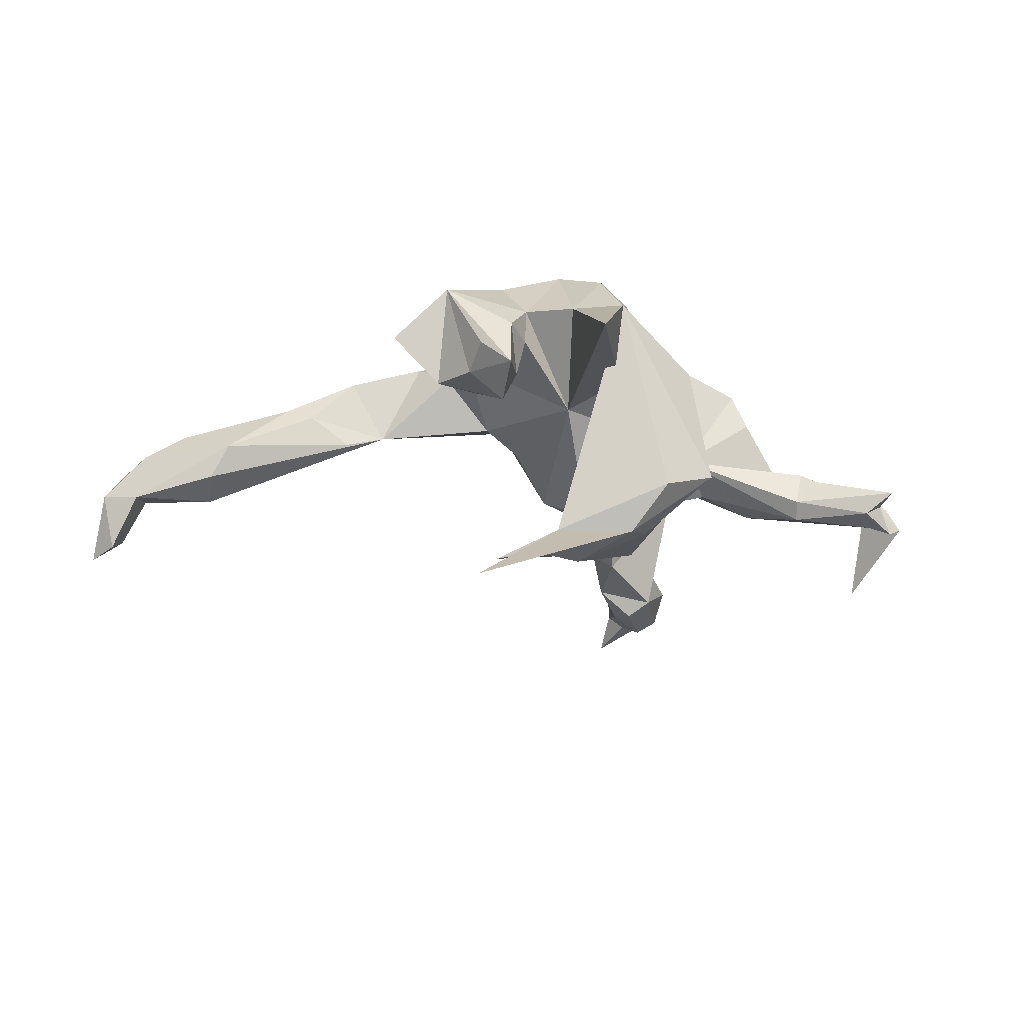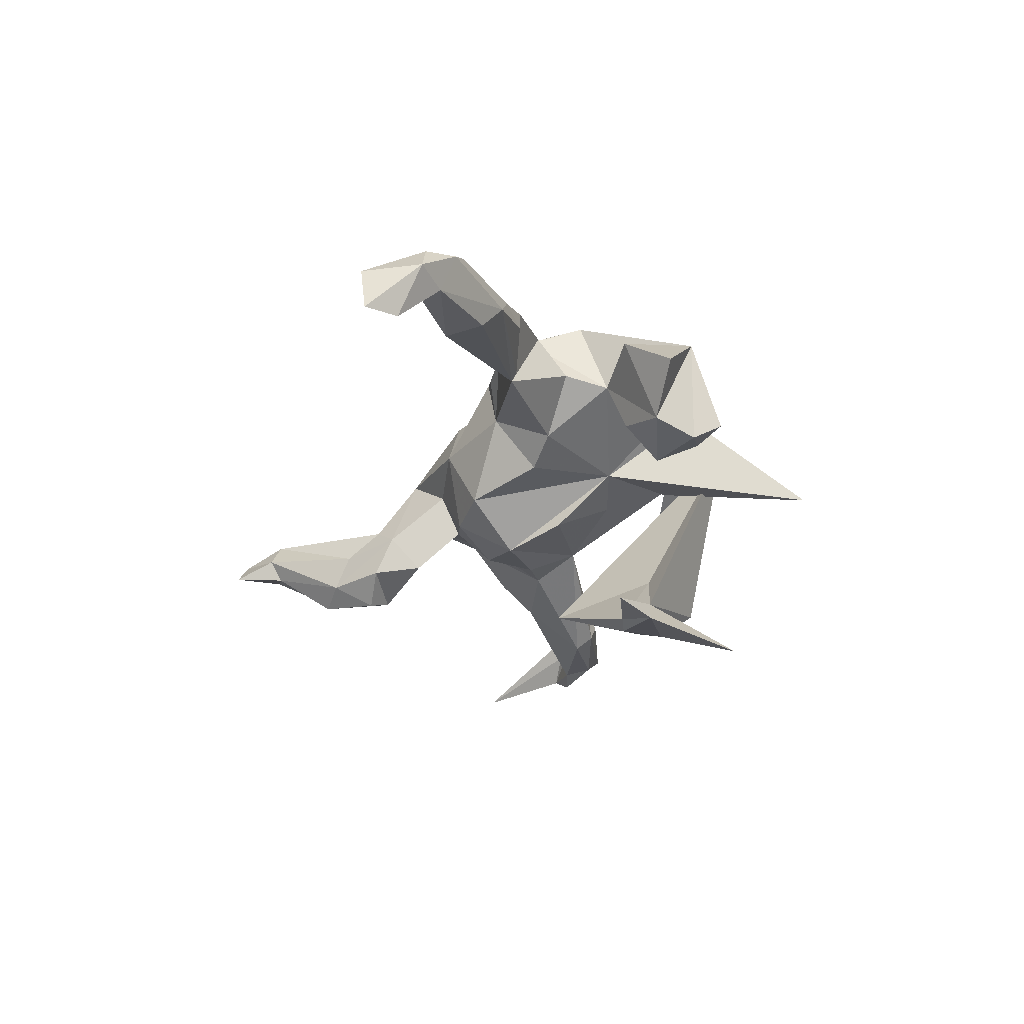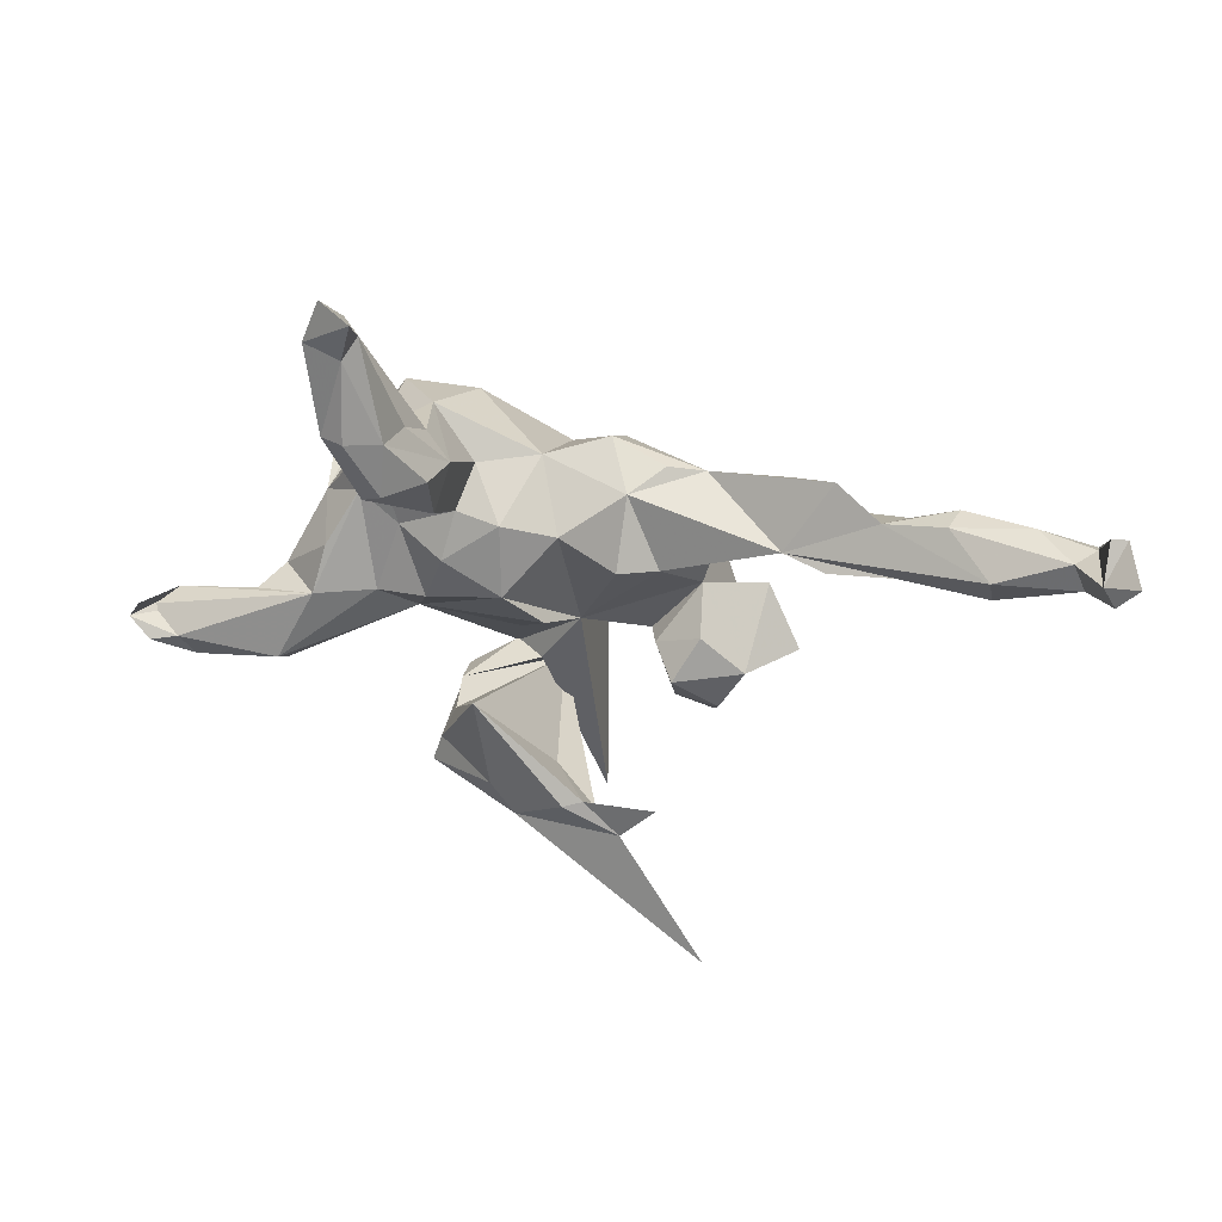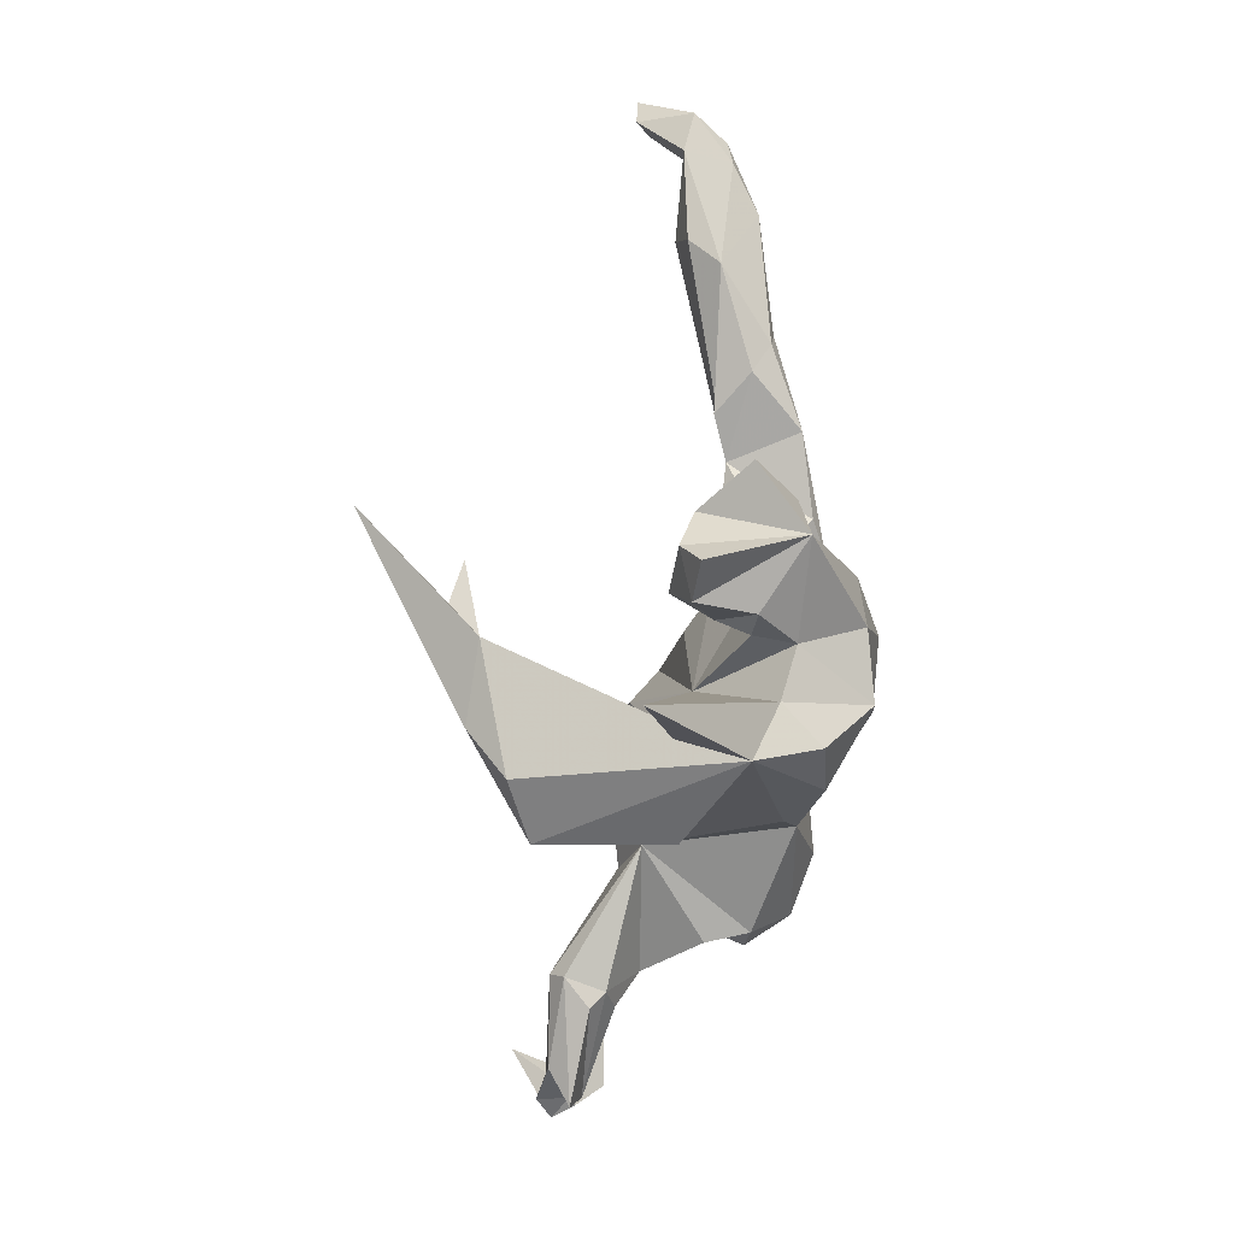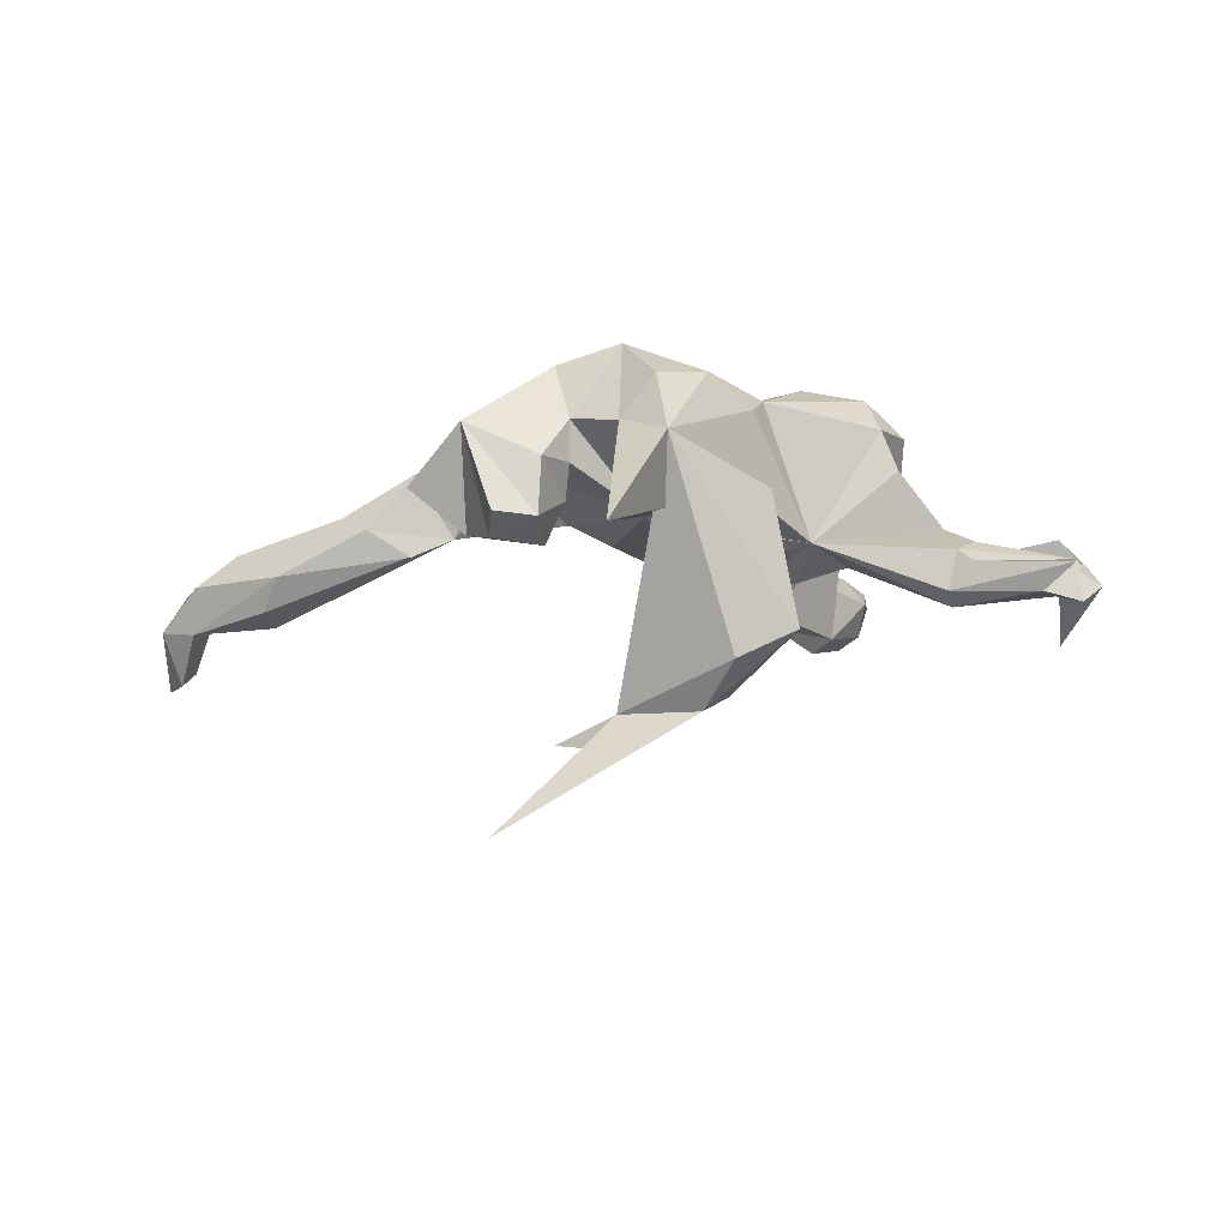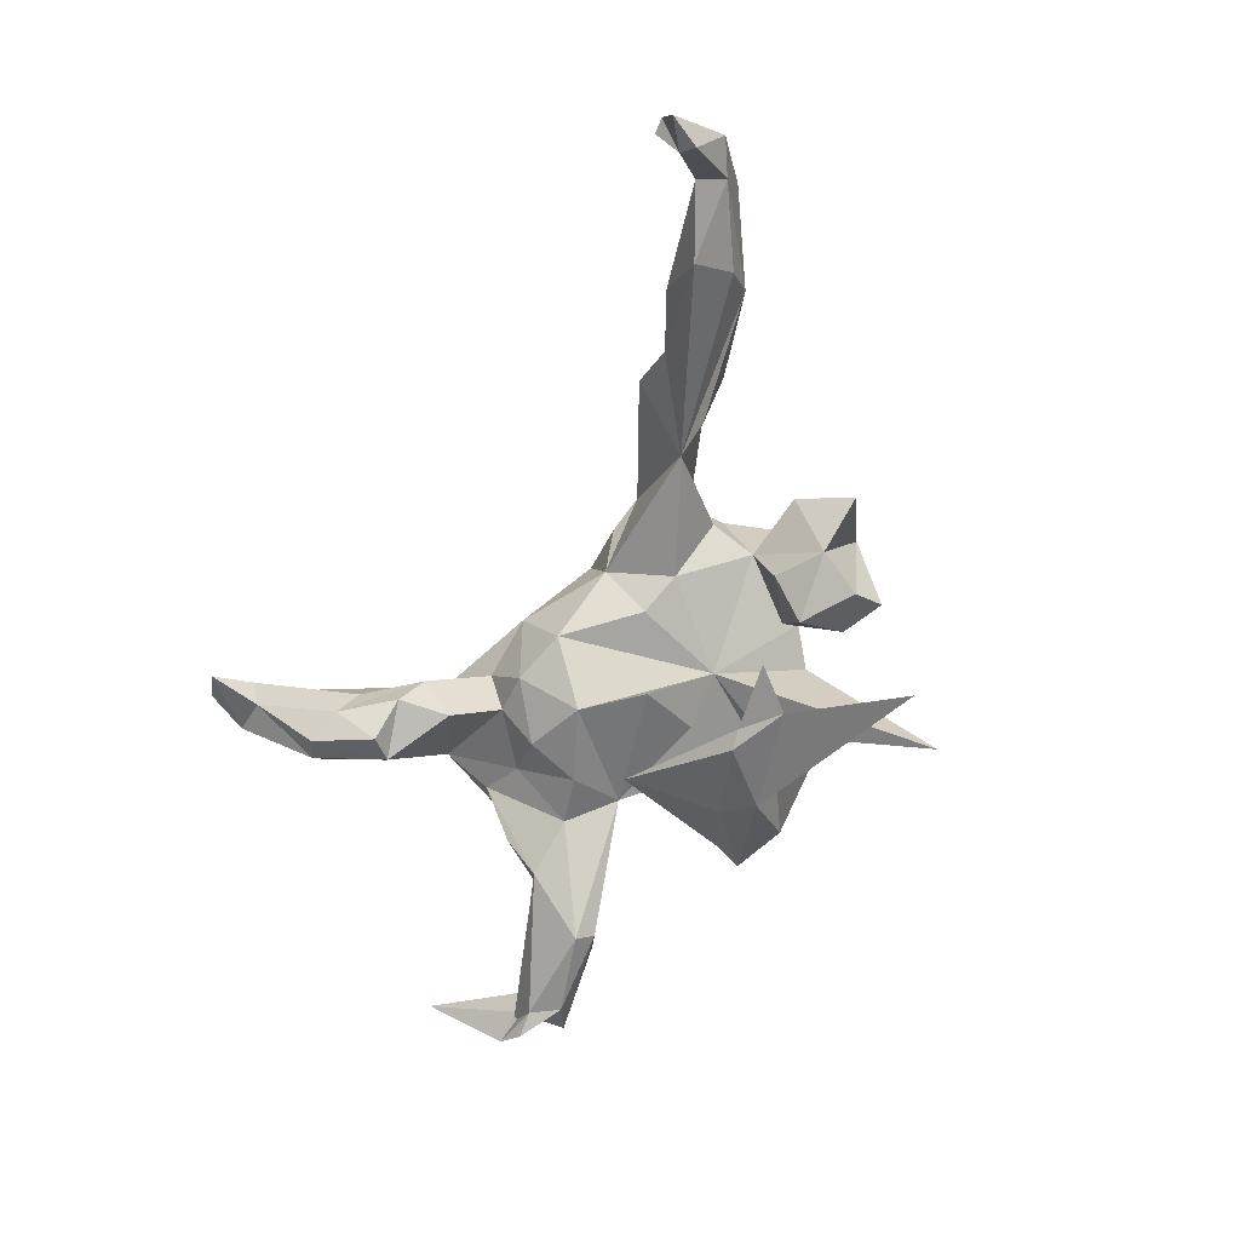
<metadata>
{"format":"obj","ext":"obj","renderer":"f3d","projection":"perspective","resolution":1024,"background":"white","views":[{"elev":-32.6,"azim":-15.7,"up":"+Z"},{"elev":-31.8,"azim":-90.7,"up":"+Z"},{"elev":54.6,"azim":-176.5,"up":"+Y"},{"elev":-79.6,"azim":-99.2,"up":"+Y"},{"elev":-9.5,"azim":1.8,"up":"+Z"},{"elev":-73.8,"azim":-113.2,"up":"+Z"}]}
</metadata>
<code>
v 0.6067 0.09343 -0.1666
v 0.6528 -0.0419 -0.09592
v 0.612 -0.05134 -0.05646
v 0.6247 -0.05224 -0.06395
v 0.6201 -0.06337 -0.1226
v 0.5875 -0.05283 -0.02736
v 0.5791 -0.06225 -0.1145
v 0.5549 -0.1069 -0.1137
v 0.3698 0.0179 -0.07993
v 0.6002 -0.1297 -0.07495
v 0.4249 -0.07815 -0.133
v 0.4627 -0.06528 -0.03158
v 0.4608 -0.01704 -0.04959
v 0.4162 -0.1065 -0.1127
v 0.454 -0.1178 -0.06961
v 0.4212 -0.01196 -0.001879
v 0.3635 0.06418 0.08389
v 0.4301 -0.1029 -0.04981
v 0.367 0.01772 0.1449
v 0.3512 -0.0513 0.0807
v 0.3605 0.07531 0.1389
v 0.3036 0.1325 0.03133
v 0.3176 0.5952 -0.01115
v 0.336 0.4911 -0.01496
v 0.3522 0.07336 -0.02971
v 0.3192 0.4146 -0.09894
v 0.3422 0.5319 -0.0319
v 0.2974 0.4661 0.009808
v 0.2672 0.3434 -0.02973
v 0.2918 0.5277 0.02188
v 0.3292 0.3841 -0.04865
v 0.3217 0.08171 0.1939
v 0.3082 0.01176 0.2041
v 0.2764 0.005074 -0.05706
v 0.2781 0.3196 -0.03824
v 0.2681 0.6058 -0.06428
v 0.2684 0.3052 -0.12
v 0.2853 0.21 0.05933
v 0.286 0.4245 -0.1208
v 0.2489 0.1876 0.2057
v 0.2871 0.5232 -0.05472
v 0.3265 -0.0476 0.145
v 0.1887 0.3238 -0.003475
v 0.2329 0.4067 -0.1015
v 0.194 0.2527 0.1075
v 0.2423 0.1033 -0.005629
v 0.2659 0.5421 -0.02499
v 0.2376 0.336 -0.1389
v 0.2106 0.3818 -0.04776
v 0.1995 0.02147 -0.07766
v 0.2627 0.1011 0.1902
v 0.2103 0.01019 0.2212
v 0.1528 0.2946 -0.03718
v 0.1735 0.2419 -0.08997
v 0.1772 0.3251 -0.09917
v 0.2187 -0.06323 -0.03227
v 0.1782 -0.2091 -0.1755
v 0.1915 -0.2508 -0.1916
v 0.137 0.1669 0.2104
v 0.1533 -0.2712 0.005982
v 0.1537 0.1646 -0.02358
v 0.1729 0.1042 -0.07151
v 0.1592 -0.1974 -0.1302
v 0.1473 -0.09662 0.1778
v 0.07745 0.03575 0.1759
v 0.1589 0.09029 0.2101
v 0.132 -0.142 0.1533
v 0.129 0.1967 0.04273
v 0.1 -0.2783 -0.2373
v 0.09268 -0.1745 -0.2776
v 0.157 -0.2163 -0.0594
v 0.07844 -0.2501 0.0443
v 0.08738 0.1615 -0.0465
v 0.007258 -0.3443 0.07719
v 0.03286 0.1834 0.07491
v 0.0637 -0.123 -0.02088
v 0.03597 -0.2319 -0.004026
v 0.08187 0.06338 -0.1032
v 0.0974 -0.007136 0.1906
v 0.1168 -0.0287 -0.2312
v -0.009702 -0.2768 0.1763
v 0.02264 -0.02802 -0.0811
v 0.05416 -0.2161 -0.3038
v -0.07327 -0.4812 -0.08265
v 0.06529 -0.1983 0.1971
v -0.02061 -0.1417 -0.3332
v 0.002435 0.1327 -0.03995
v -0.1072 -0.1839 -0.353
v -0.05136 -0.1379 -0.3249
v -0.06053 -0.1865 0.2441
v -0.001303 0.04542 0.2166
v -0.02669 -0.1225 -0.001587
v -0.0628 -0.2748 0.1074
v -0.004722 -0.1919 -0.2232
v -0.02847 -0.07961 0.2571
v -0.0688 -0.1873 -0.3042
v -0.1353 -0.2267 0.1209
v -0.08186 0.02099 -0.01941
v -0.06403 0.1073 0.1785
v -0.1609 -0.1578 0.2188
v -0.2406 -0.3121 -0.4903
v -0.08336 0.03657 0.2369
v -0.1605 -0.1274 -0.342
v -0.1499 0.1035 0.1268
v -0.1357 -0.2208 0.05776
v -0.1773 -0.2761 -0.03184
v -0.2131 -0.1113 0.071
v -0.1273 -0.02288 0.2538
v -0.1427 -0.1898 0.007233
v -0.1467 -0.003848 0.008785
v -0.0927 0.0929 0.07749
v -0.1714 -0.2018 -0.06085
v -0.1733 -0.2655 0.05899
v -0.2305 -0.03533 0.08518
v -0.2134 -0.1441 -0.01416
v -0.2112 0.08809 0.1343
v -0.2898 -0.2616 0.1113
v -0.3285 0.06589 0.002347
v -0.225 0.03385 0.1632
v -0.2139 -0.06433 0.2035
v -0.2407 -0.3131 -0.031
v -0.2728 0.01667 0.136
v -0.2474 -0.2626 -0.0605
v -0.2858 -0.1929 -0.04367
v -0.3179 -0.138 0.09532
v -0.4009 0.1673 0.06083
v -0.3952 0.05851 -0.02683
v -0.3713 -0.2143 0.02334
v -0.3407 0.09697 0.1223
v -0.3911 0.05097 0.1025
v -0.4692 0.1545 -0.002179
v -0.4649 0.05343 0.0168
v -0.5153 0.1143 0.04267
v -0.5063 0.07601 0.03873
v -0.5818 0.1826 0.008857
v -0.5625 0.1926 -0.03241
v -0.608 0.08412 -0.05149
v -0.623 0.1763 -0.1181
v -0.6819 0.1479 -0.005943
v -0.6322 0.1166 -0.1028
v -0.7354 0.2238 -0.1112
v -0.6891 0.2079 -0.03898
v -0.749 0.1593 -0.05459
v -0.7557 0.1825 -0.1274
v -0.7694 0.2297 -0.0883
v -0.8112 0.2099 -0.1202
v -0.7847 0.2464 -0.2012
v -0.773 0.3041 -0.1253
v -0.7748 0.2062 -0.0652
v -0.7986 0.3047 -0.1247
v -0.8135 0.2957 -0.2047
v -0.7666 0.2644 -0.179
f 124 123 117
f 121 117 123
f 128 124 117
f 112 123 124
f 123 106 121
f 117 121 106
f 109 113 106
f 117 106 113
f 112 109 106
f 105 113 109
f 138 136 131
f 135 131 136
f 118 138 131
f 141 136 138
f 140 138 118
f 118 127 137
f 132 137 127
f 140 118 137
f 107 115 124
f 112 124 115
f 125 107 124
f 127 118 132
f 130 132 118
f 128 125 124
f 117 107 125
f 109 115 107
f 107 105 109
f 97 113 105
f 92 97 105
f 117 113 97
f 122 118 114
f 110 114 118
f 119 122 114
f 130 118 122
f 119 114 107
f 110 107 114
f 92 93 97
f 90 97 93
f 90 93 81
f 74 81 93
f 84 74 93
f 126 129 116
f 119 116 129
f 118 126 116
f 131 129 126
f 108 116 119
f 130 119 129
f 85 90 81
f 111 116 104
f 99 104 116
f 130 122 119
f 90 85 64
f 67 64 85
f 95 90 64
f 79 95 64
f 100 90 95
f 74 85 81
f 116 108 102
f 91 102 108
f 99 116 102
f 91 99 102
f 95 91 108
f 146 147 144
f 152 144 147
f 143 146 144
f 151 147 146
f 150 151 146
f 152 147 151
f 141 144 152
f 145 141 152
f 138 144 141
f 152 151 150
f 149 150 146
f 2 1 3
f 6 3 1
f 5 2 3
f 4 1 2
f 150 148 152
f 145 152 148
f 149 148 150
f 149 145 148
f 142 141 145
f 140 144 138
f 137 144 140
f 142 136 141
f 135 136 142
f 139 135 142
f 139 137 134
f 132 134 137
f 130 134 132
f 117 125 128
f 133 131 135
f 130 131 133
f 139 133 135
f 133 134 130
f 139 134 133
f 120 107 117
f 100 117 97
f 118 131 126
f 129 131 130
f 117 100 120
f 108 120 100
f 90 100 97
f 120 119 107
f 108 119 120
f 95 108 100
f 65 91 95
f 137 143 144
f 149 146 143
f 142 145 149
f 139 149 143
f 139 142 149
f 139 143 137
f 50 62 46
f 61 46 62
f 34 50 46
f 78 62 50
f 56 78 50
f 73 62 78
f 61 62 73
f 87 73 78
f 34 56 50
f 82 78 56
f 63 60 57
f 58 57 60
f 80 63 57
f 71 60 63
f 74 58 60
f 70 57 58
f 70 80 57
f 74 63 80
f 86 80 70
f 69 58 74
f 83 58 69
f 83 70 58
f 86 70 83
f 96 83 69
f 89 80 86
f 88 89 86
f 94 80 89
f 88 86 83
f 101 88 83
f 101 83 96
f 88 101 96
f 103 89 88
f 96 89 103
f 49 43 30
f 28 30 43
f 47 49 30
f 53 43 49
f 45 38 35
f 37 35 38
f 45 35 29
f 31 29 35
f 43 45 29
f 28 43 29
f 44 53 49
f 45 43 53
f 20 16 17
f 25 17 16
f 9 16 13
f 12 13 16
f 9 25 16
f 22 17 25
f 9 22 25
f 61 38 46
f 22 46 38
f 54 37 38
f 16 18 12
f 3 12 18
f 56 18 16
f 34 22 9
f 14 15 18
f 3 18 15
f 56 14 18
f 10 15 14
f 11 14 56
f 11 34 9
f 56 34 11
f 47 30 23
f 24 23 30
f 23 36 47
f 41 47 36
f 24 30 28
f 31 24 28
f 27 24 31
f 29 31 28
f 37 31 35
f 44 49 47
f 41 44 47
f 39 44 41
f 26 31 37
f 55 53 44
f 3 6 13
f 9 13 6
f 12 3 13
f 4 9 6
f 55 48 37
f 39 37 48
f 54 55 37
f 44 48 55
f 53 55 54
f 61 54 38
f 39 48 44
f 15 10 3
f 8 3 10
f 8 10 14
f 8 14 11
f 7 11 9
f 27 23 24
f 36 23 27
f 41 36 27
f 26 27 31
f 26 41 27
f 39 41 26
f 37 39 26
f 4 6 1
f 7 9 4
f 5 3 8
f 8 11 7
f 5 8 7
f 7 4 2
f 5 7 2
f 95 79 65
f 52 65 79
f 66 91 65
f 75 99 91
f 111 104 99
f 118 116 111
f 118 111 110
f 98 110 111
f 107 92 105
f 92 107 110
f 98 92 110
f 77 74 84
f 92 84 93
f 77 84 92
f 112 115 109
f 112 106 123
f 52 79 64
f 66 65 52
f 59 75 91
f 111 99 75
f 56 64 67
f 74 67 85
f 87 111 75
f 56 67 74
f 92 56 74
f 72 92 74
f 76 56 92
f 87 98 111
f 72 74 60
f 71 72 60
f 77 92 72
f 66 40 59
f 45 59 40
f 91 66 59
f 51 40 66
f 17 40 51
f 52 51 66
f 32 51 52
f 45 75 59
f 52 64 33
f 42 33 64
f 32 52 33
f 19 33 42
f 56 42 64
f 73 87 75
f 92 98 87
f 82 56 76
f 82 76 92
f 78 82 92
f 78 92 87
f 77 72 71
f 74 77 71
f 74 96 69
f 68 61 73
f 22 34 46
f 61 53 54
f 68 53 61
f 20 56 16
f 42 56 20
f 38 17 22
f 42 20 17
f 40 38 45
f 40 17 38
f 19 17 21
f 32 21 17
f 96 103 88
f 94 89 96
f 74 94 96
f 74 80 94
f 71 63 74
f 75 68 73
f 45 53 68
f 75 45 68
f 19 42 17
f 51 32 17
f 19 21 32
f 32 33 19

</code>
